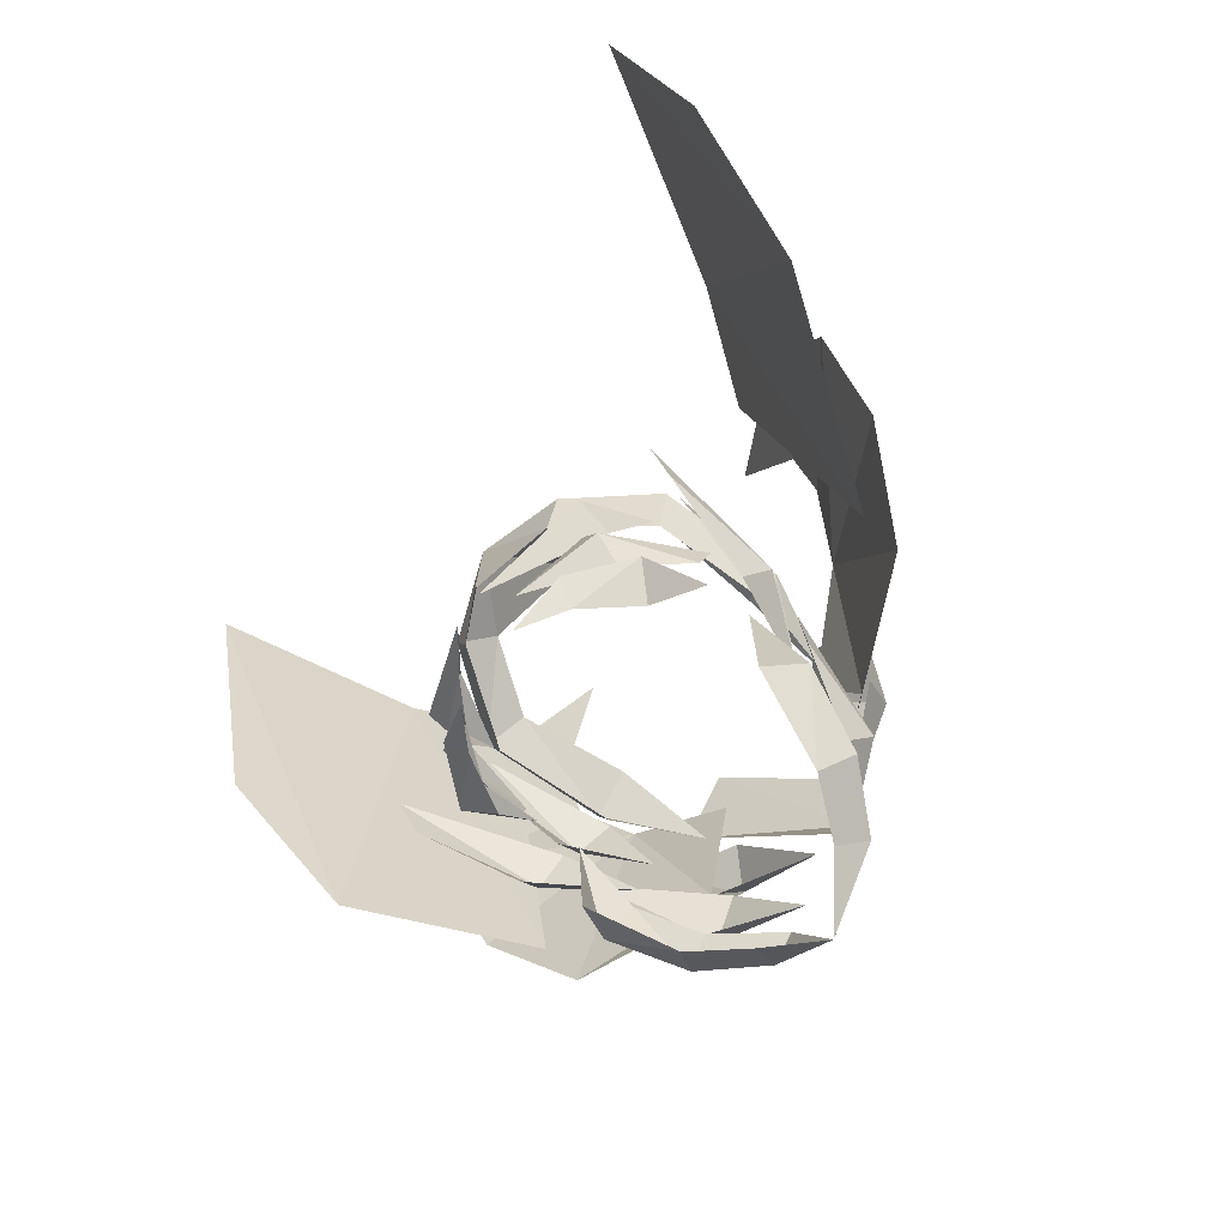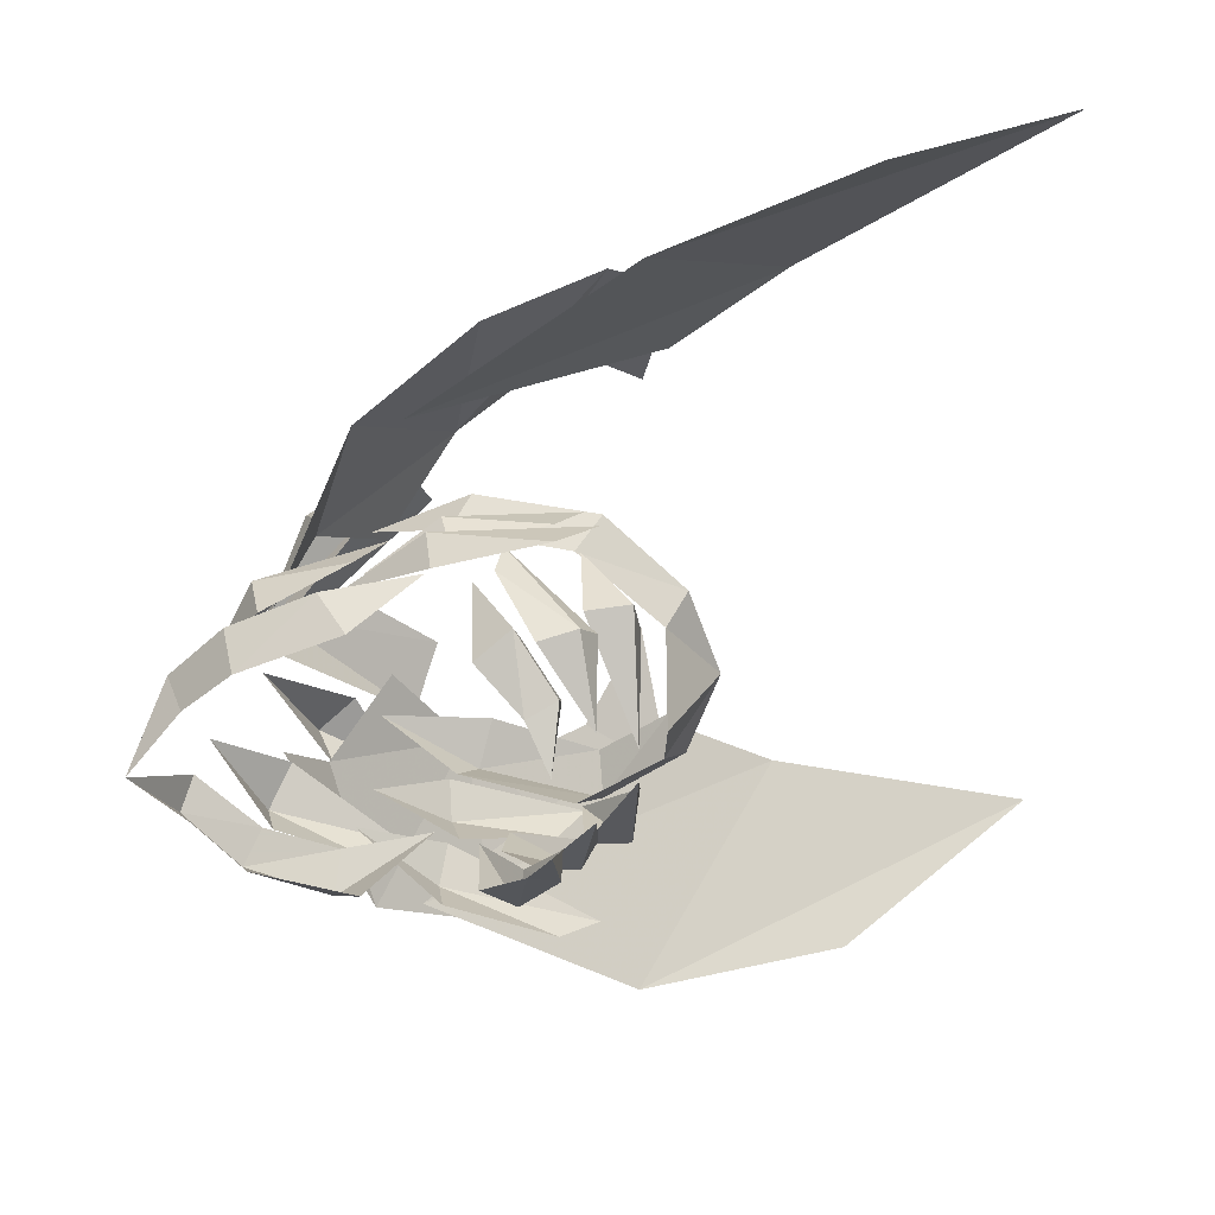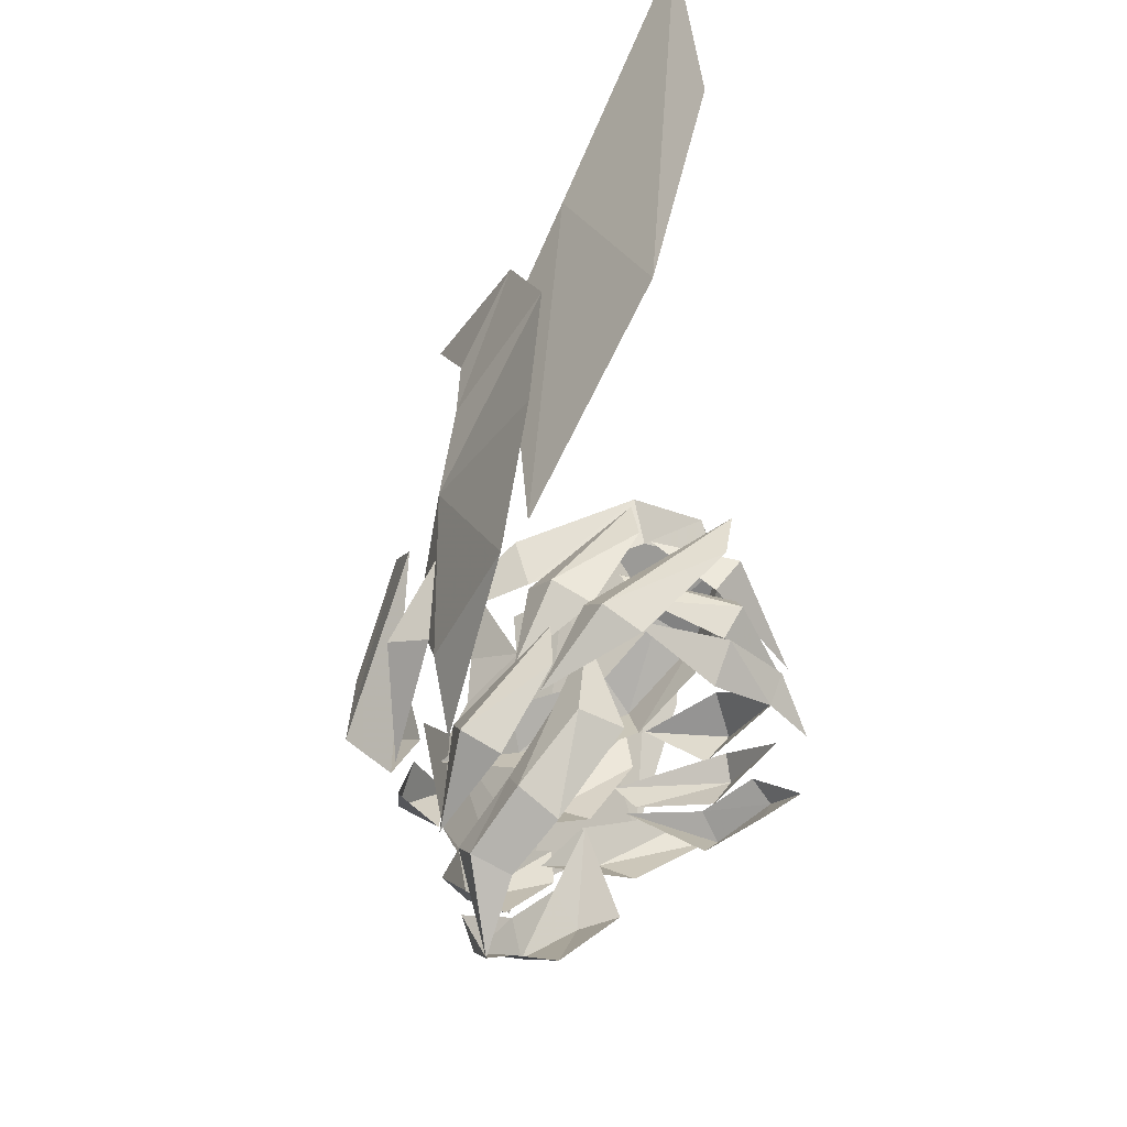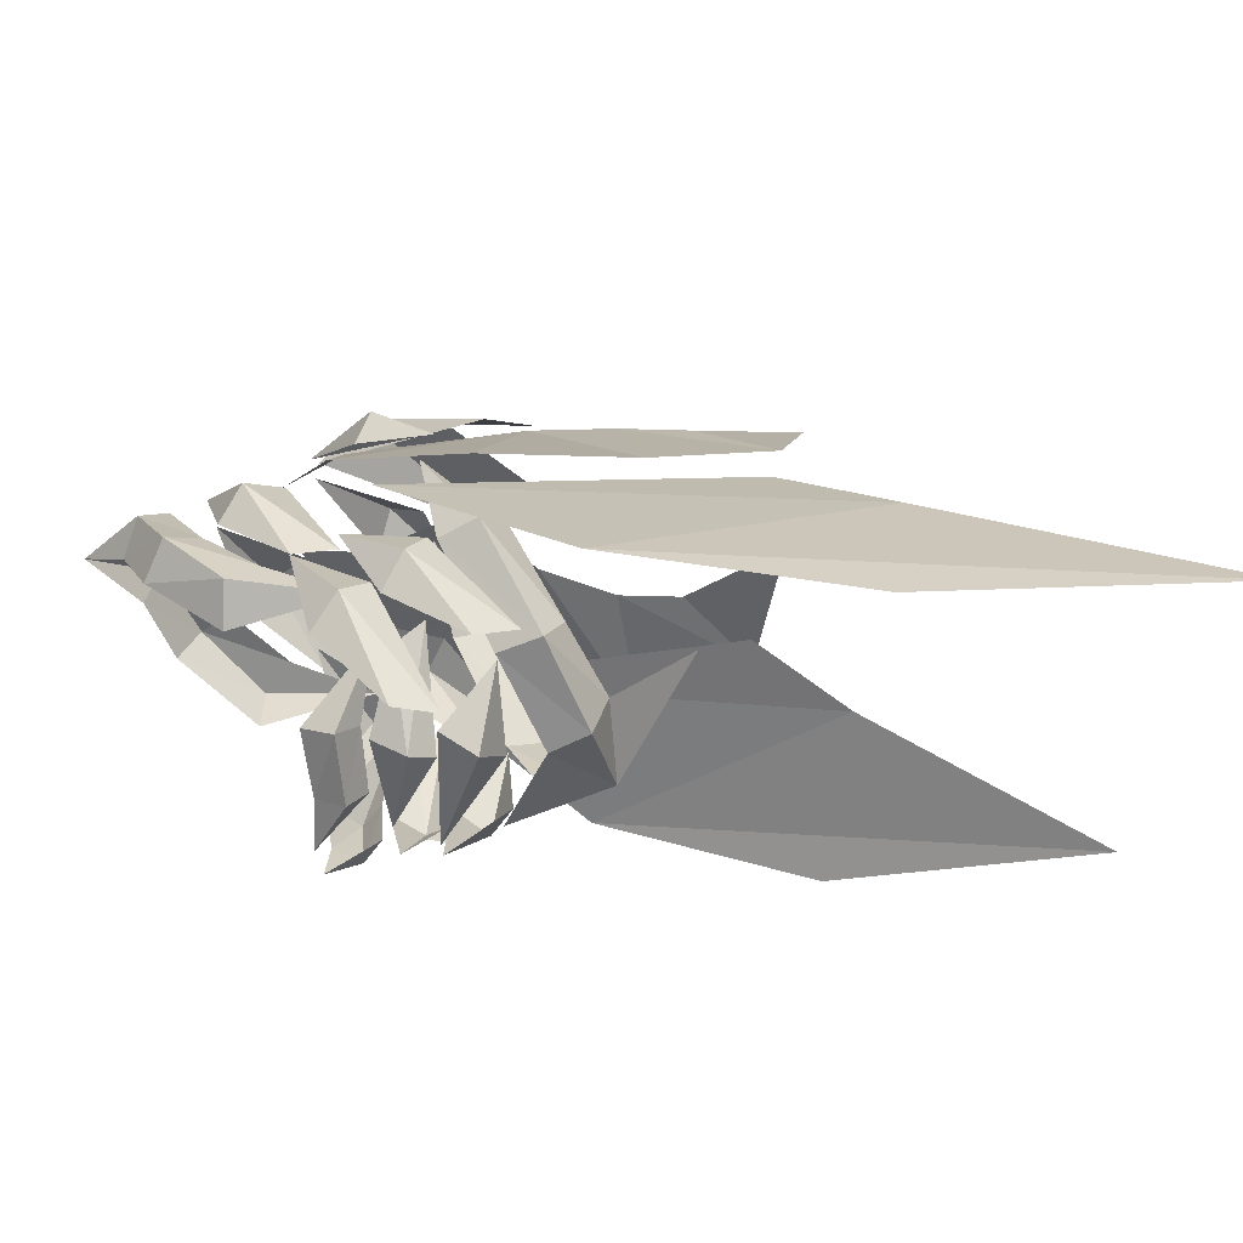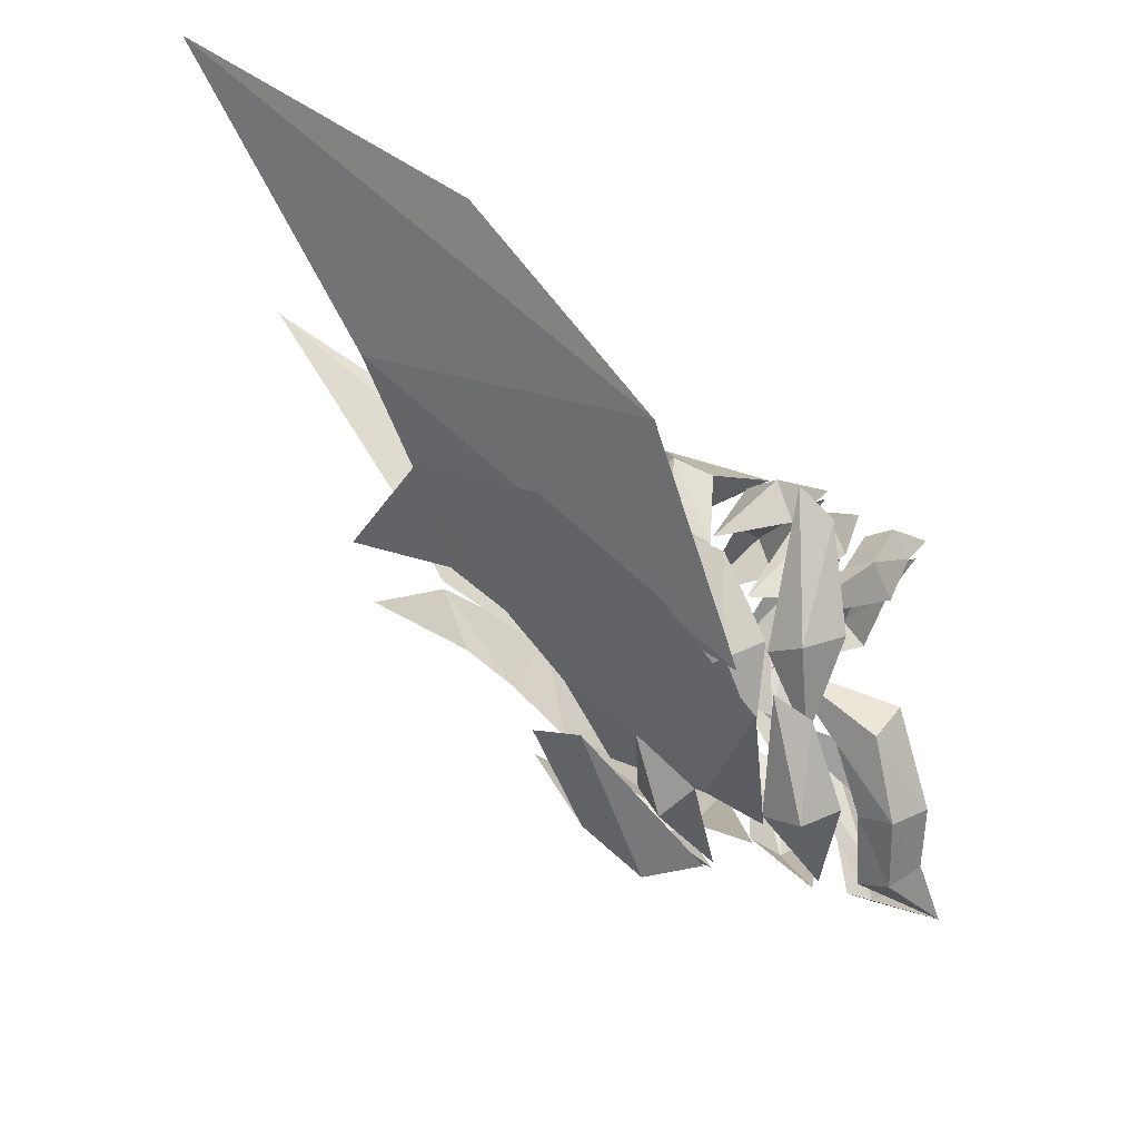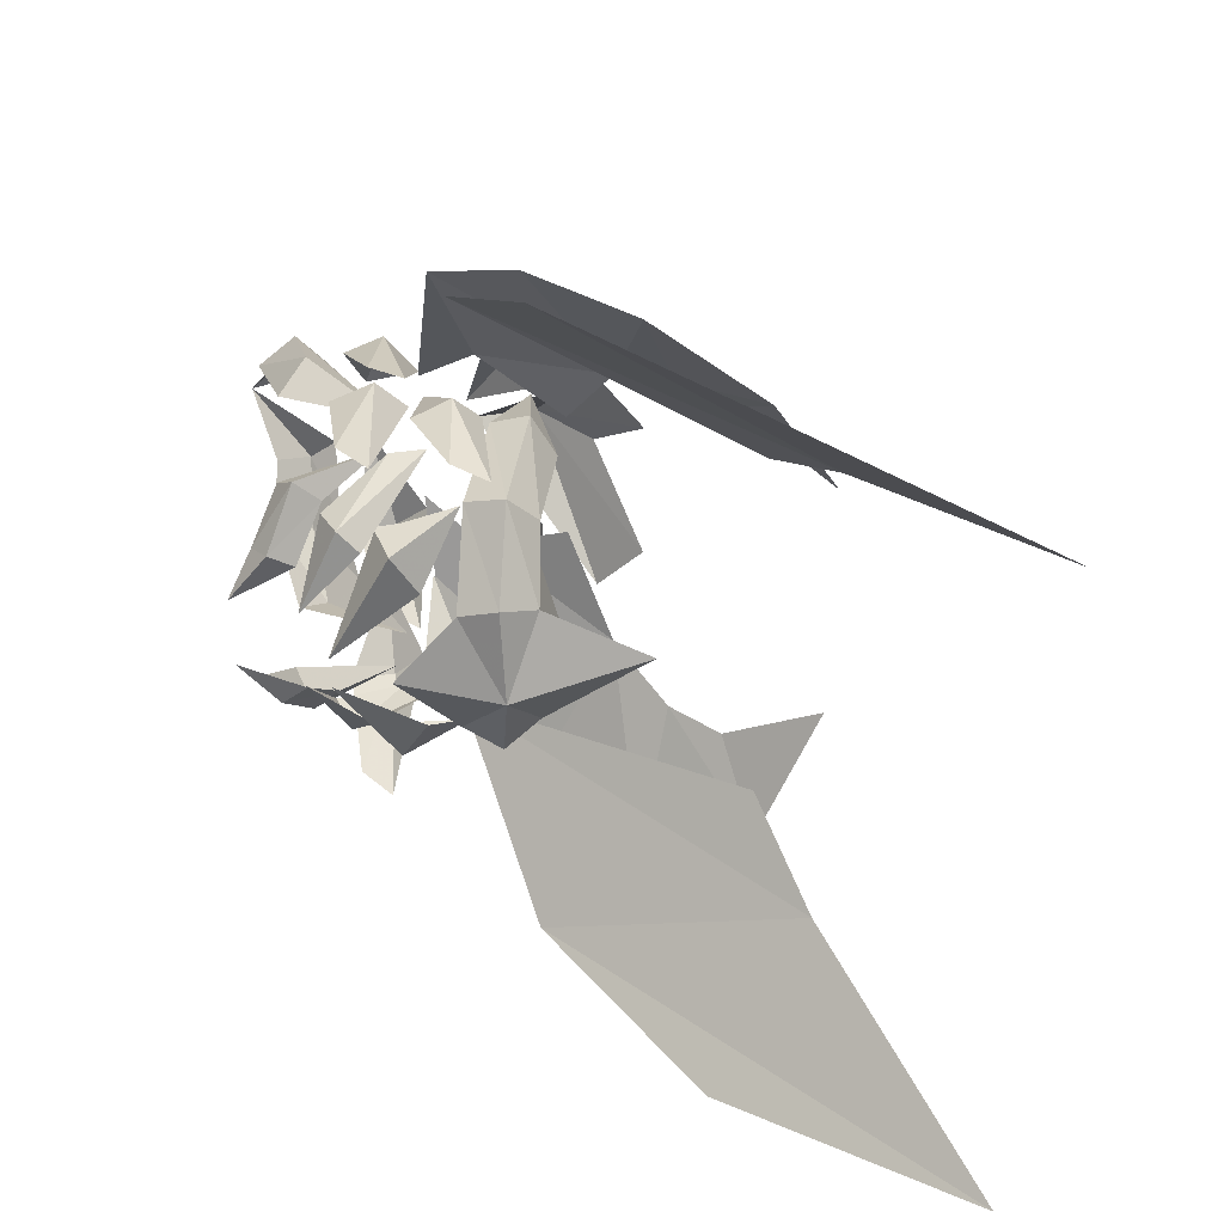
<metadata>
{"format":"obj","ext":"obj","renderer":"f3d","projection":"perspective","resolution":1024,"background":"white","views":[{"elev":-69.8,"azim":-33.8,"up":"+Z"},{"elev":30.2,"azim":-151.0,"up":"+Y"},{"elev":44.1,"azim":161.8,"up":"+Y"},{"elev":70.0,"azim":-108.9,"up":"+Y"},{"elev":77.5,"azim":108.2,"up":"+Y"},{"elev":42.2,"azim":-73.2,"up":"+Y"}]}
</metadata>
<code>
g common_helmet_87590
v 0.1935 1.953 -1.29
v 1.051 1.537 -1.796
v 0.7079 1.255 -2.158
v -0.2801 1.672 -1.476
v 1.677 0.8822 -2.02
v 1.293 0.7119 -2.319
v 0.3551 1.612 -0.8915
v 1.036 1.241 -1.405
v 1.051 1.537 -1.796
v 0.1935 1.953 -1.29
v 1.716 0.5943 -1.674
v 1.677 0.8822 -2.02
v -2.492 1.071 1.99
v -1.527 1.882 1.773
v -1.471 1.663 1.234
v -2.482 0.8594 1.476
v -2.087 0.8458 2.325
v -1.3 1.464 2.09
v -1.527 1.882 1.773
v -2.492 1.071 1.99
v 0.02798 1.845 1.547
v 0.02589 1.624 1.045
v 0.03037 1.314 1.873
v 0.02798 1.845 1.547
v -1.826 1.779 -0.6779
v -1.525 1.45 -1.01
v -2.195 0.9961 -1.096
v -2.441 1.151 -0.7964
v -1.723 1.493 -0.3779
v -1.826 1.779 -0.6779
v -2.441 1.151 -0.7964
v -2.303 0.9462 -0.5116
v -4.371 4.941 8.465
v -1.894 3.457 5.628
v -1.822 4.853 2.152
v -3.403 5.355 4.776
v -0.8486 2.596 4.596
v 0.1975 3.195 0.4814
v -0.8267 4.151 3.145
v 0.2363 2.562 3.207
v 0.7207 2.104 2.343
v -0.153 4.008 1.522
v -0.902 3.382 4.633
v -0.04927 2.56 3.976
v 0.7079 -1.255 -2.158
v 1.051 -1.537 -1.796
v 0.1935 -1.953 -1.29
v -0.2801 -1.672 -1.476
v 1.293 -0.7119 -2.319
v 1.677 -0.8822 -2.02
v 1.051 -1.537 -1.796
v 1.036 -1.241 -1.405
v 0.3551 -1.612 -0.8915
v 0.1935 -1.953 -1.29
v 1.677 -0.8822 -2.02
v 1.716 -0.5943 -1.674
v -1.471 -1.663 1.234
v -1.527 -1.882 1.773
v -2.492 -1.071 1.99
v -2.482 -0.8594 1.476
v -1.527 -1.882 1.773
v -1.3 -1.464 2.09
v -2.087 -0.8458 2.325
v -2.492 -1.071 1.99
v 0.02589 -1.624 1.045
v 0.02798 -1.845 1.547
v 0.02798 -1.845 1.547
v 0.03038 -1.314 1.873
v -2.195 -0.9961 -1.096
v -1.525 -1.45 -1.01
v -1.826 -1.779 -0.6779
v -2.441 -1.151 -0.7964
v -2.441 -1.151 -0.7964
v -1.826 -1.779 -0.6779
v -1.723 -1.493 -0.3779
v -2.303 -0.9462 -0.5116
v -1.822 -4.853 2.152
v -1.894 -3.457 5.628
v -4.371 -4.941 8.465
v -3.403 -5.355 4.776
v 0.1975 -3.195 0.4814
v -0.8486 -2.596 4.596
v 0.7207 -2.104 2.343
v 0.2363 -2.562 3.207
v -0.8267 -4.151 3.145
v -0.153 -4.008 1.522
v -0.04927 -2.56 3.976
v -0.902 -3.382 4.633
v 2.387 0 0.8045
v 1.203 1.654 1.982
v 1.222 0.9822 2.578
v 2.017 0 1.692
v 2.02 0 0.133
v 1.495 1.094 1.168
v 1.975 0.2757 0.03605
v 1.802 1.442 0.8224
v 1.975 0.2757 0.03605
v 1.385 1.65 0.5224
v 1.802 1.442 0.8224
v 1.045 2.024 1.368
v 1.045 2.024 1.368
v 1.367 1.092 -0.3371
v 1.812 0.4031 -1.233
v 1.407 1.5 -0.787
v 1.057 1.406 -1.187
v 0.2404 1.929 -0.5309
v 0.1021 1.981 -0.01337
v -2.647 0.5609 -0.3764
v -2.286 1.336 0.2914
v -2.242 1.549 -0.008571
v -1.892 1.454 -0.3386
v -1.076 1.825 0.2026
v -0.9372 1.877 0.6293
v -0.1323 2.018 0.6558
v 0.06071 1.648 0.9458
v 0.5176 1.414 0.04025
v -0.4919 1.898 0.2613
v -1.33 2.057 1.04
v -1.411 1.982 1.564
v -0.4605 2.303 -0.1641
v -0.3665 1.959 0.202
v 0.3997 1.54 -0.5426
v -0.7863 2.168 -0.6049
v -1.974 2.54 -0.05405
v -2.231 2.554 0.4417
v 1.747 0 -2.783
v 1.747 0 -2.783
v -0.3286 1.687 -0.01489
v -0.3286 1.687 -0.01489
v -2.831 0 2.162
v -1.603 0 3.562
v -2.87 0 0.8075
v -2.831 0 2.162
v 1.157 1.231 1.176
v 1.157 1.231 1.176
v -2.606 0.5013 -1.265
v -2.606 0.5013 -1.265
v -0.8844 1.706 0.05665
v -0.8844 1.706 0.05665
v -2.415 1.024 1.031
v -2.493 1.547 0.7137
v -2.915 0.2118 0.0654
v -2.915 0.2118 0.0654
v -2.493 1.547 0.7137
v -2.059 1.509 0.3832
v -1.55 1.673 1.231
v -1.55 1.673 1.231
v 1.368 1.503 0.3882
v 1.243 0.9133 1.591
v 0.6249 3.172 0.1229
v -0.1386 1.747 5.264
v 1.441 0.9511 -0.3841
v 1.222 -0.9822 2.578
v 1.203 -1.654 1.982
v 1.975 -0.2757 0.03605
v 1.495 -1.094 1.168
v 1.802 -1.442 0.8224
v 1.385 -1.65 0.5224
v 1.975 -0.2757 0.03605
v 1.802 -1.442 0.8224
v 1.045 -2.024 1.368
v 1.045 -2.024 1.368
v 1.367 -1.092 -0.3371
v 1.407 -1.5 -0.787
v 1.812 -0.4031 -1.233
v 1.057 -1.406 -1.187
v 0.2404 -1.929 -0.5309
v 0.1021 -1.981 -0.01337
v -2.286 -1.336 0.2914
v -2.647 -0.5609 -0.3764
v -2.242 -1.549 -0.008571
v -1.892 -1.454 -0.3386
v -1.076 -1.825 0.2026
v -0.9372 -1.877 0.6293
v 0.06071 -1.648 0.9458
v -0.1323 -2.018 0.6558
v 0.5176 -1.414 0.04025
v -0.4919 -1.898 0.2613
v -1.33 -2.057 1.04
v -1.411 -1.982 1.564
v -0.3665 -1.959 0.202
v -0.4605 -2.303 -0.1641
v 0.3997 -1.54 -0.5426
v -0.7863 -2.168 -0.6049
v -1.974 -2.54 -0.05405
v -2.231 -2.554 0.4417
v 1.747 0 -2.783
v 1.747 0 -2.783
v -0.3286 -1.687 -0.01489
v -0.3286 -1.687 -0.01489
v 1.157 -1.231 1.176
v 1.157 -1.231 1.176
v -2.606 -0.5013 -1.265
v -2.606 -0.5013 -1.265
v -0.8844 -1.706 0.05665
v -0.8844 -1.706 0.05665
v -2.493 -1.547 0.7137
v -2.415 -1.024 1.031
v -2.915 -0.2118 0.0654
v -2.493 -1.547 0.7137
v -2.915 -0.2118 0.0654
v -2.059 -1.509 0.3832
v -1.55 -1.673 1.231
v -1.55 -1.673 1.231
v 1.368 -1.503 0.3882
v 1.243 -0.9133 1.591
v 0.6249 -3.172 0.1229
v -0.1386 -1.747 5.264
v 1.441 -0.9511 -0.3841
f 1 2 3
f 3 4 1
f 2 5 6
f 6 3 2
f 7 8 9
f 9 10 7
f 8 11 12
f 12 9 8
f 13 14 15
f 15 16 13
f 17 18 19
f 19 20 17
f 14 21 22
f 22 15 14
f 18 23 24
f 24 19 18
f 25 26 27
f 27 28 25
f 29 30 31
f 31 32 29
f 33 34 35
f 35 36 33
f 34 37 38
f 38 35 34
f 39 40 41
f 41 42 39
f 43 44 40
f 40 39 43
f 45 46 47
f 47 48 45
f 49 50 46
f 46 45 49
f 51 52 53
f 53 54 51
f 55 56 52
f 52 51 55
f 57 58 59
f 59 60 57
f 61 62 63
f 63 64 61
f 65 66 58
f 58 57 65
f 67 68 62
f 62 61 67
f 69 70 71
f 71 72 69
f 73 74 75
f 75 76 73
f 77 78 79
f 79 80 77
f 81 82 78
f 78 77 81
f 83 84 85
f 85 86 83
f 84 87 88
f 88 85 84
f 89 90 91
f 89 91 92
f 93 90 89
f 94 95 96
f 97 98 99
f 98 100 99
f 101 94 96
f 102 103 104
f 103 105 104
f 105 106 104
f 107 102 104
f 106 107 104
f 108 109 110
f 111 108 110
f 112 111 110
f 109 113 110
f 113 112 110
f 114 115 116
f 114 116 117
f 114 117 118
f 114 119 115
f 114 118 119
f 120 121 122
f 120 122 123
f 120 123 124
f 120 125 121
f 120 124 125
f 6 5 126
f 127 12 11
f 1 4 128
f 7 10 129
f 130 131 17
f 132 133 16
f 22 21 134
f 24 23 135
f 130 17 20
f 16 133 13
f 27 136 28
f 137 32 31
f 25 138 26
f 29 139 30
f 140 141 142
f 143 144 145
f 145 144 146
f 147 141 140
f 148 41 149
f 41 150 42
f 44 43 151
f 152 150 148
f 148 150 41
f 89 153 154
f 89 92 153
f 93 89 154
f 155 156 157
f 158 159 160
f 161 158 160
f 156 162 157
f 163 164 165
f 165 164 166
f 166 164 167
f 168 164 163
f 167 164 168
f 169 170 171
f 170 172 171
f 172 173 171
f 174 169 171
f 173 174 171
f 175 176 177
f 177 176 178
f 178 176 179
f 180 176 175
f 179 176 180
f 181 182 183
f 183 182 184
f 184 182 185
f 186 182 181
f 185 182 186
f 50 49 187
f 55 188 56
f 48 47 189
f 54 53 190
f 131 130 63
f 133 132 60
f 66 65 191
f 68 67 192
f 63 130 64
f 133 60 59
f 193 69 72
f 76 194 73
f 195 71 70
f 196 75 74
f 197 198 199
f 200 201 202
f 200 202 203
f 197 204 198
f 83 205 206
f 207 83 86
f 88 87 208
f 207 209 205
f 207 205 83

</code>
